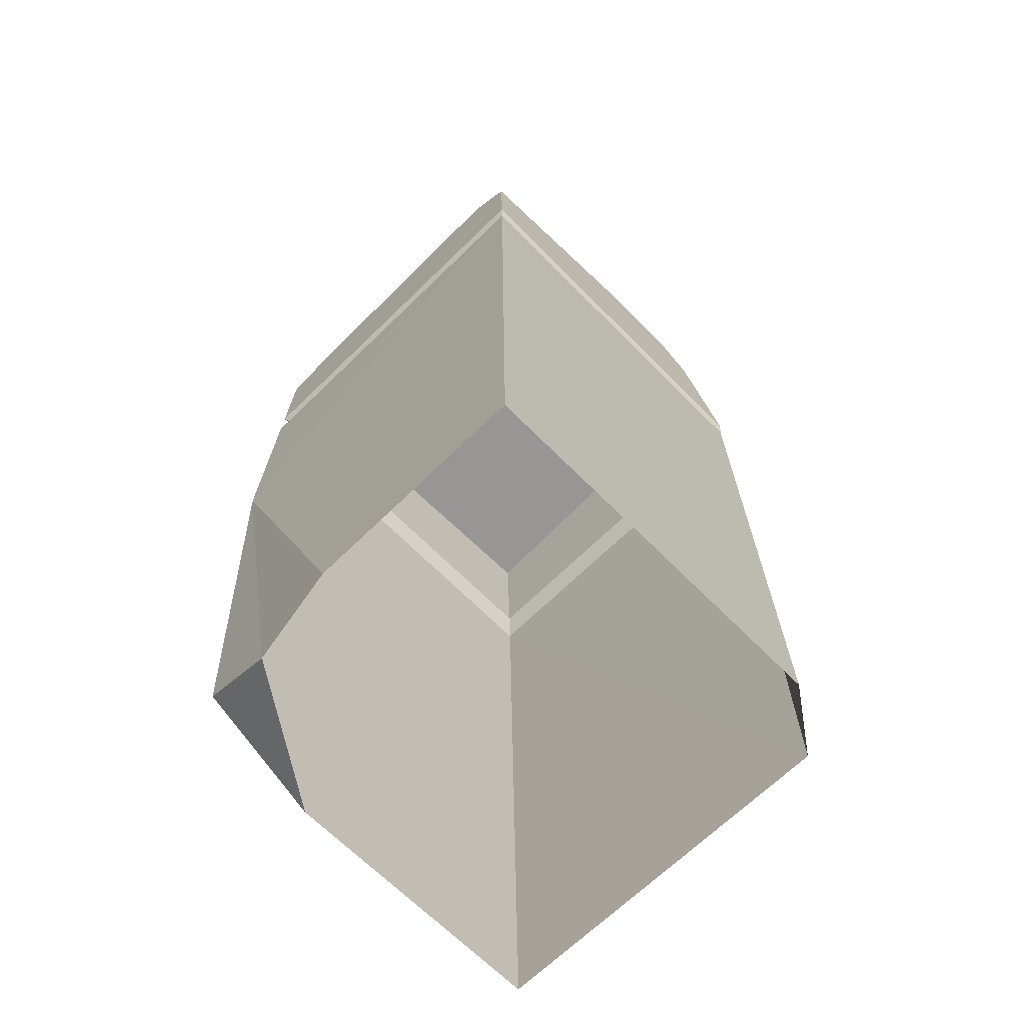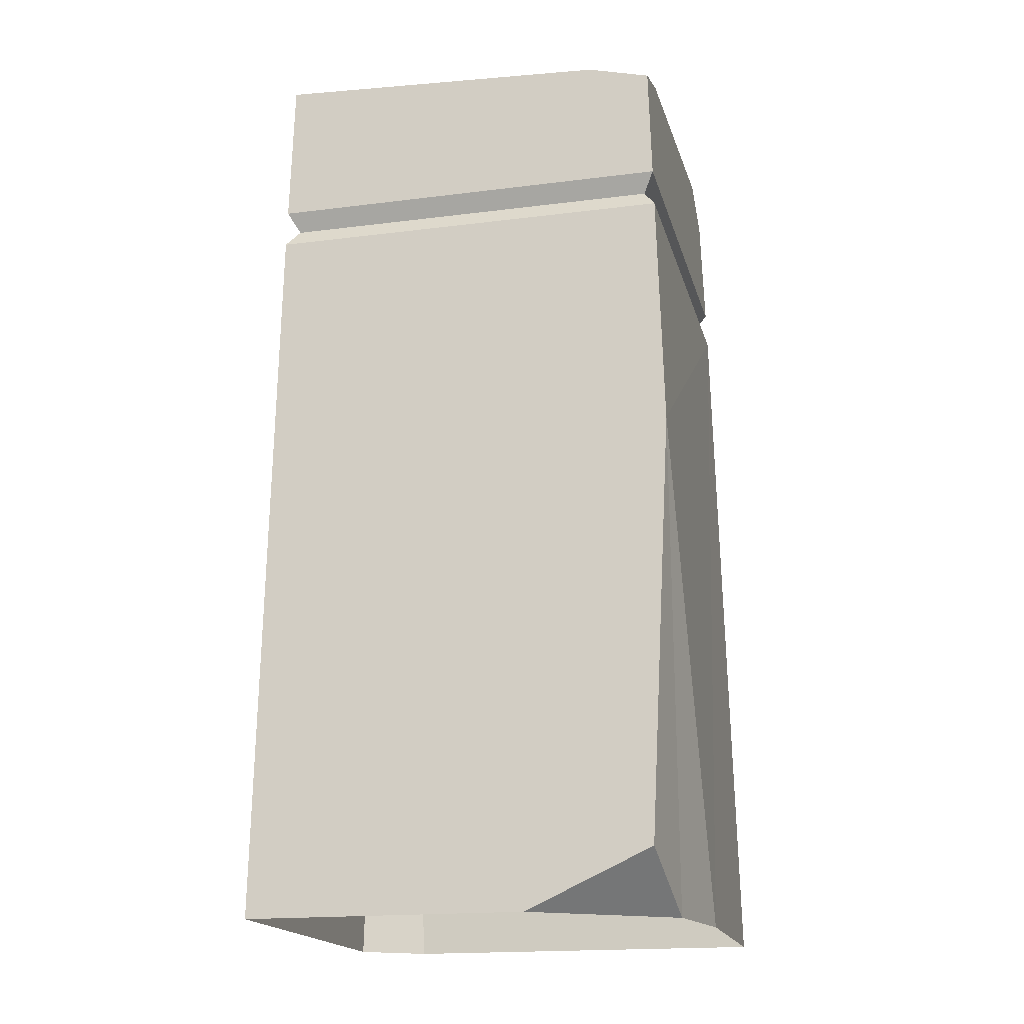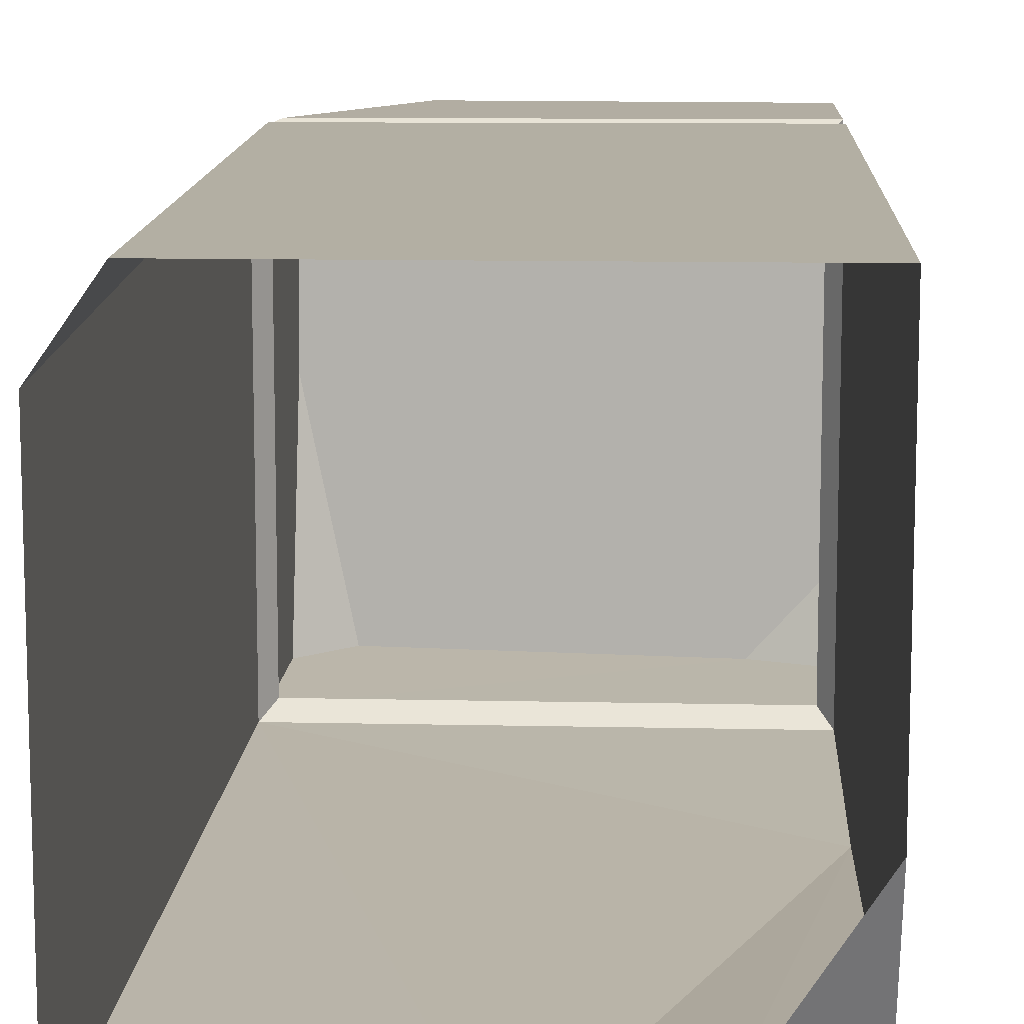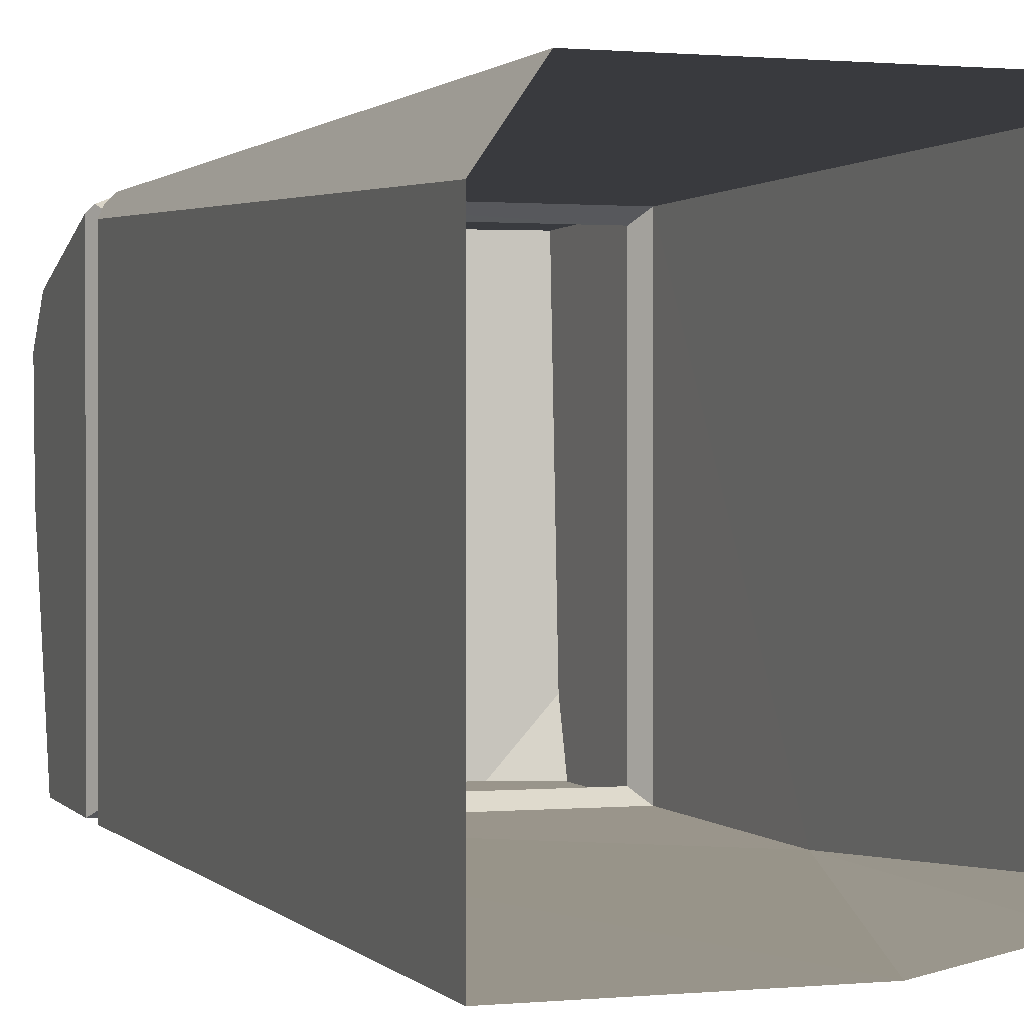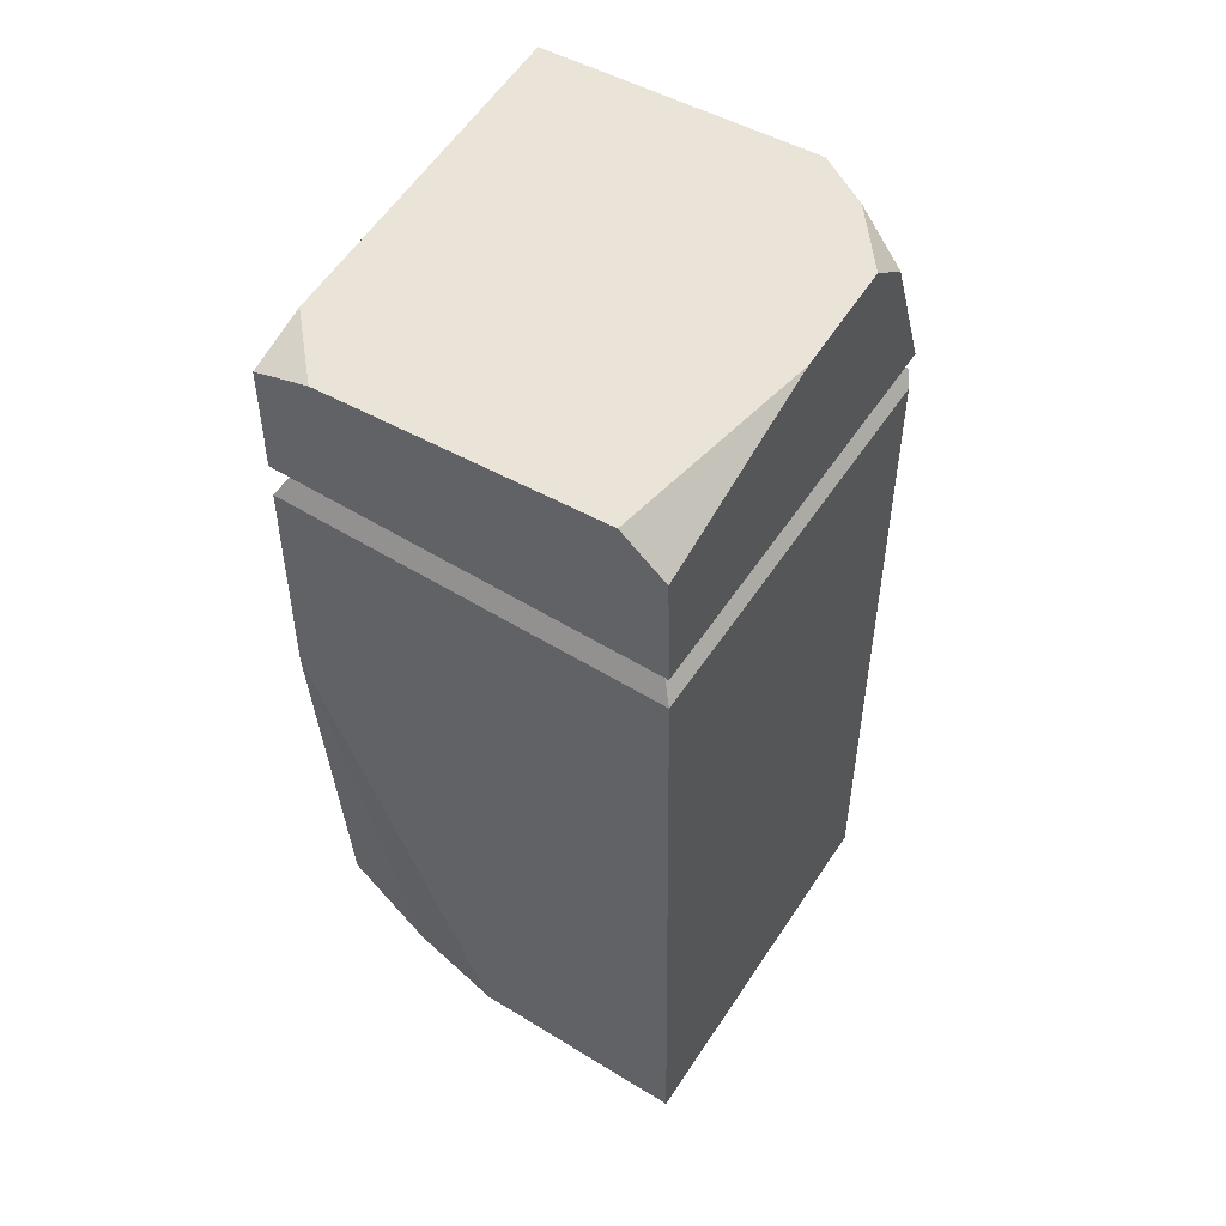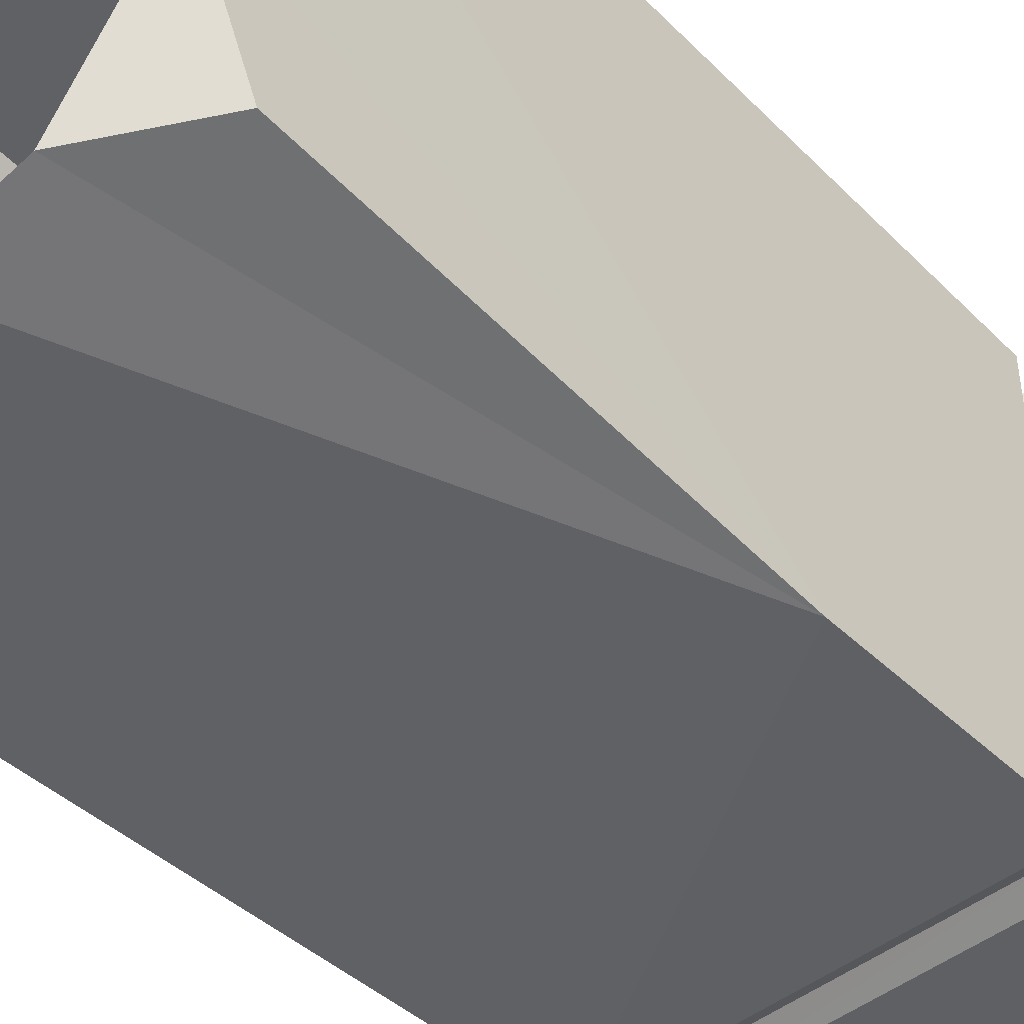
<metadata>
{"format":"obj","ext":"obj","renderer":"f3d","projection":"perspective","resolution":1024,"background":"white","views":[{"elev":-66.6,"azim":-135.4,"up":"+Y"},{"elev":-18.0,"azim":103.9,"up":"+Y"},{"elev":12.2,"azim":2.6,"up":"+Z"},{"elev":0.7,"azim":-21.5,"up":"+Z"},{"elev":55.2,"azim":-147.1,"up":"+Y"},{"elev":-46.5,"azim":42.0,"up":"+Z"}]}
</metadata>
<code>
g Rock_Square_l_14
v -0.5928 -0 -0.7261
v 0.7827 0 0.7265
v -0.4777 2.478 0.6372
v -0.4777 2.478 -0.6372
v 0.7416 2.479 -0.64
v 0.7416 2.479 0.64
v 0.7788 2.418 0.6806
v 0.7785 2.543 0.6771
v 0.7788 2.418 -0.6806
v 0.7785 2.543 -0.6771
v -0.5175 2.417 -0.6777
v -0.5118 2.542 -0.674
v 0.7773 3.036 0.6635
v -0.4941 2.932 -0.6626
v -0.3455 3.051 -0.6595
v -0.4868 3.094 0.005801
v 0.7776 2.926 -0.6665
v 0.7774 2.981 -0.458
v 0.5904 2.984 -0.6643
v -0.4976 2.516 0.6587
v -0.5118 2.542 0.6408
v -0.4568 2.542 0.6741
v -0.1595 3.103 0.6586
v -0.486 3.111 0.3573
v -0.3282 3.109 0.5539
v -0.4911 2.998 0.4942
v -0.5928 -0 0.5225
v -0.4503 -0 0.7262
v -0.4935 2.454 0.6533
v -0.4766 2.417 0.6777
v -0.5175 2.417 0.6193
v 0.1511 0 -0.7263
v 0.7807 1.619 -0.7027
v 0.7827 0 -0.2085
v 0.7823 0.1933 -0.6283
v 0.4822 0 -0.6636
f 4 9 11
f 5 7 9
f 8 5 10
f 4 3 21
f 15 14 16
f 23 8 13
f 36 33 35
f 8 10 18
f 18 17 19
f 16 21 24
f 19 12 15
f 24 26 25
f 4 31 3
f 33 32 11
f 34 36 35
f 30 29 31
f 16 18 19
f 4 5 9
f 5 6 7
f 22 20 3
f 5 12 10
f 8 6 5
f 20 21 3
f 12 4 21
f 27 11 1
f 23 22 8
f 36 32 33
f 17 18 10
f 13 8 18
f 28 31 27
f 26 24 21
f 16 14 12
f 12 21 16
f 14 15 12
f 19 17 10
f 10 12 19
f 20 22 21
f 23 25 22
f 33 2 34
f 25 23 16
f 13 18 23
f 19 15 16
f 16 24 25
f 26 22 25
f 29 3 31
f 4 11 31
f 6 22 3
f 29 30 3
f 1 11 32
f 9 33 11
f 33 9 7
f 30 6 3
f 34 35 33
f 7 28 2
f 16 23 18
f 5 4 12
f 27 31 11
f 28 30 31
f 33 7 2
f 26 21 22
f 6 8 22
f 30 7 6
f 7 30 28

</code>
